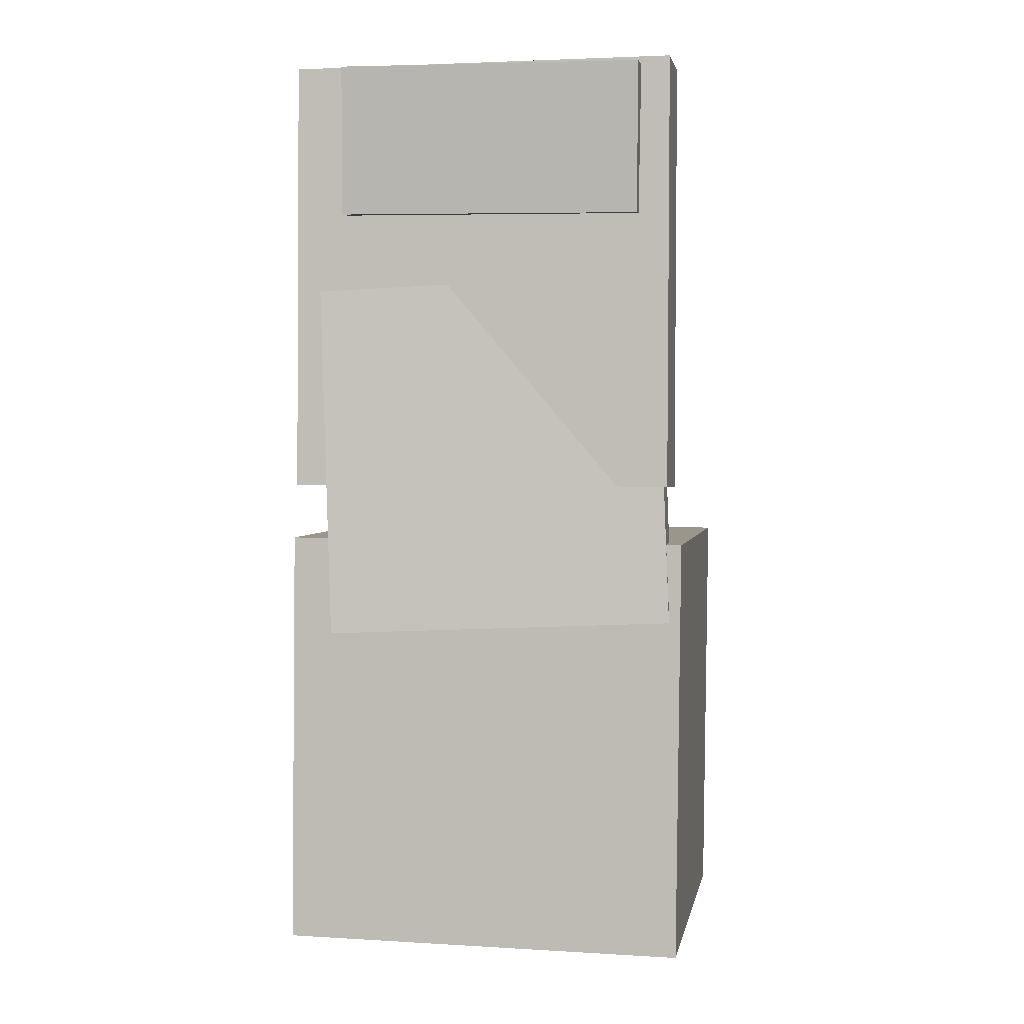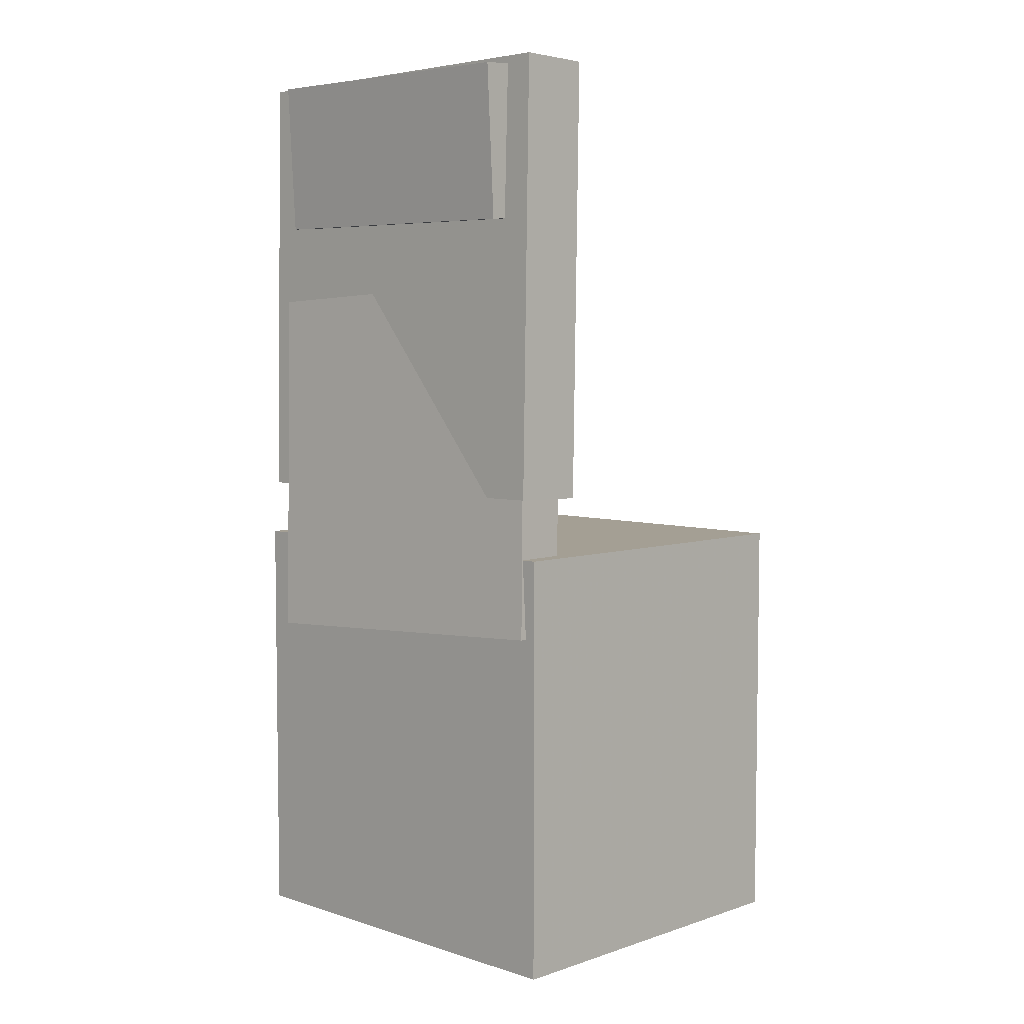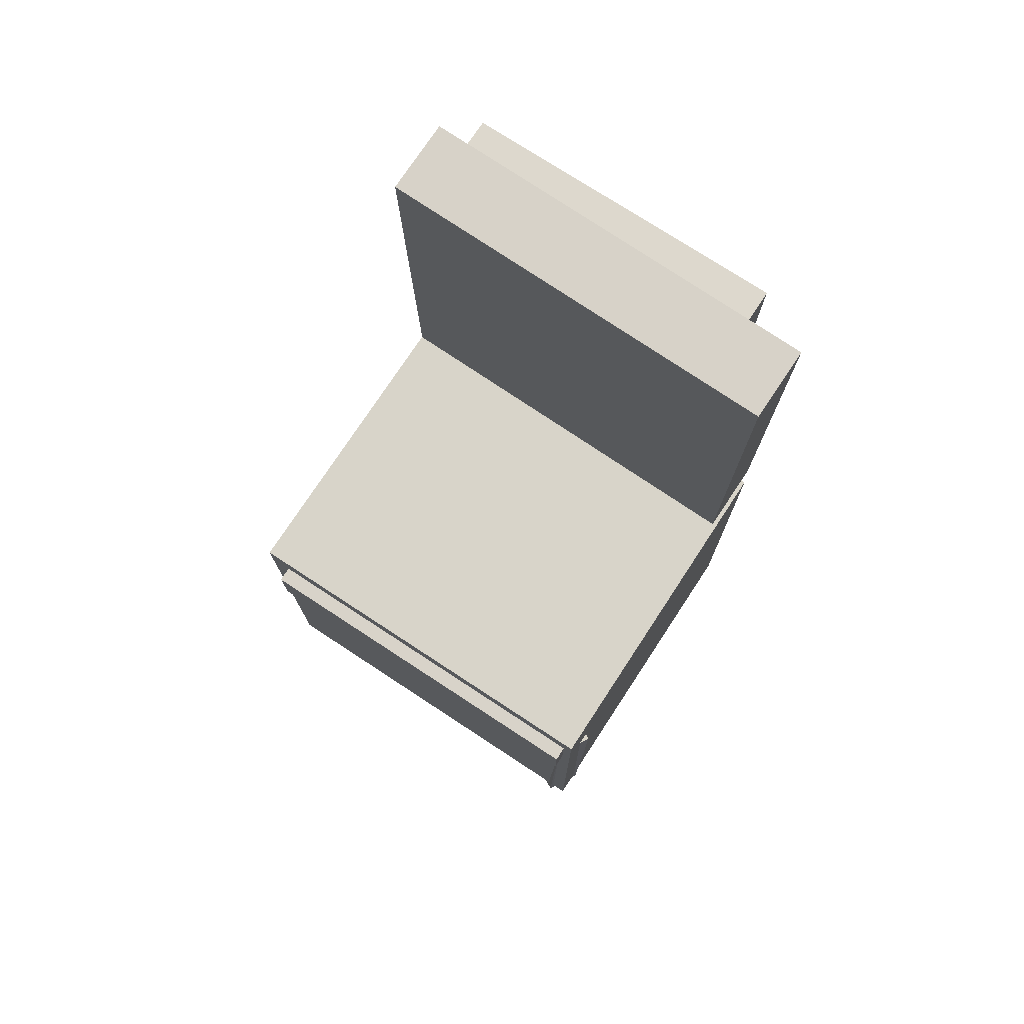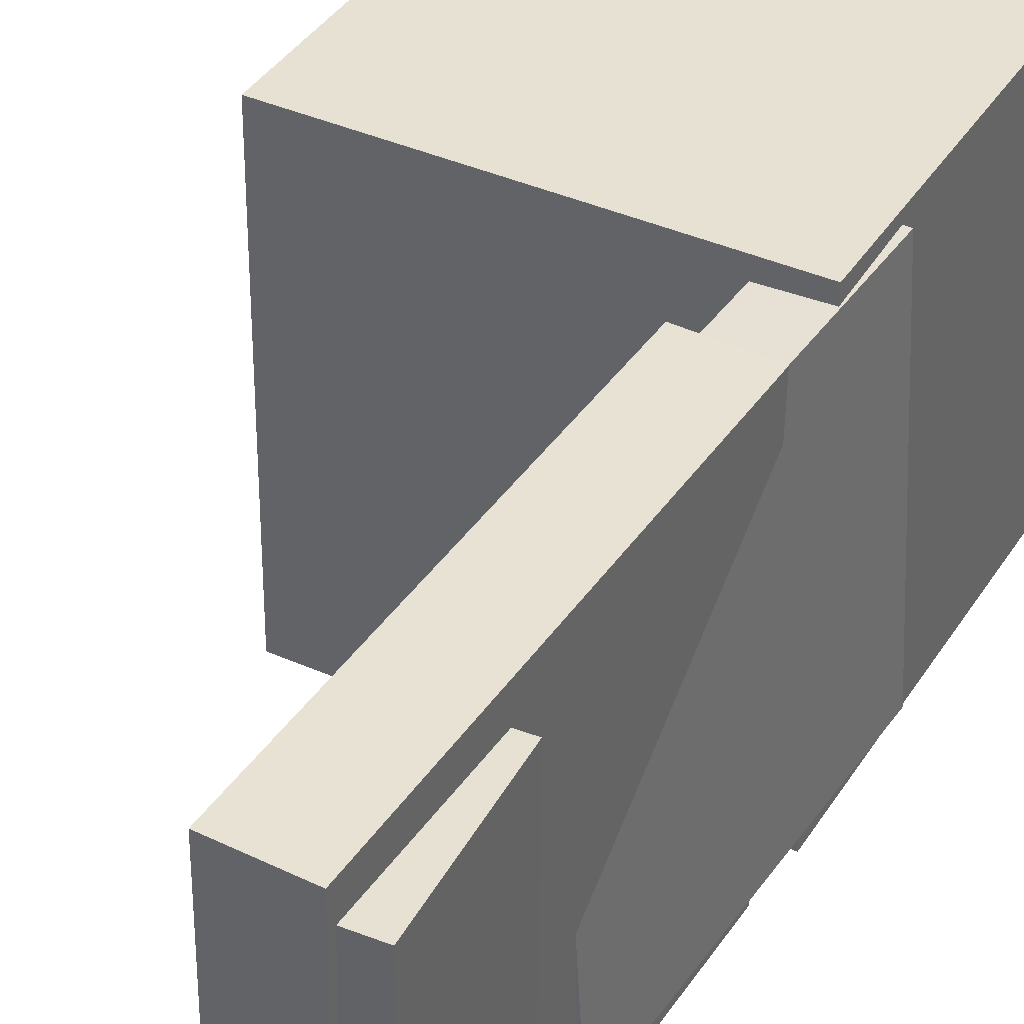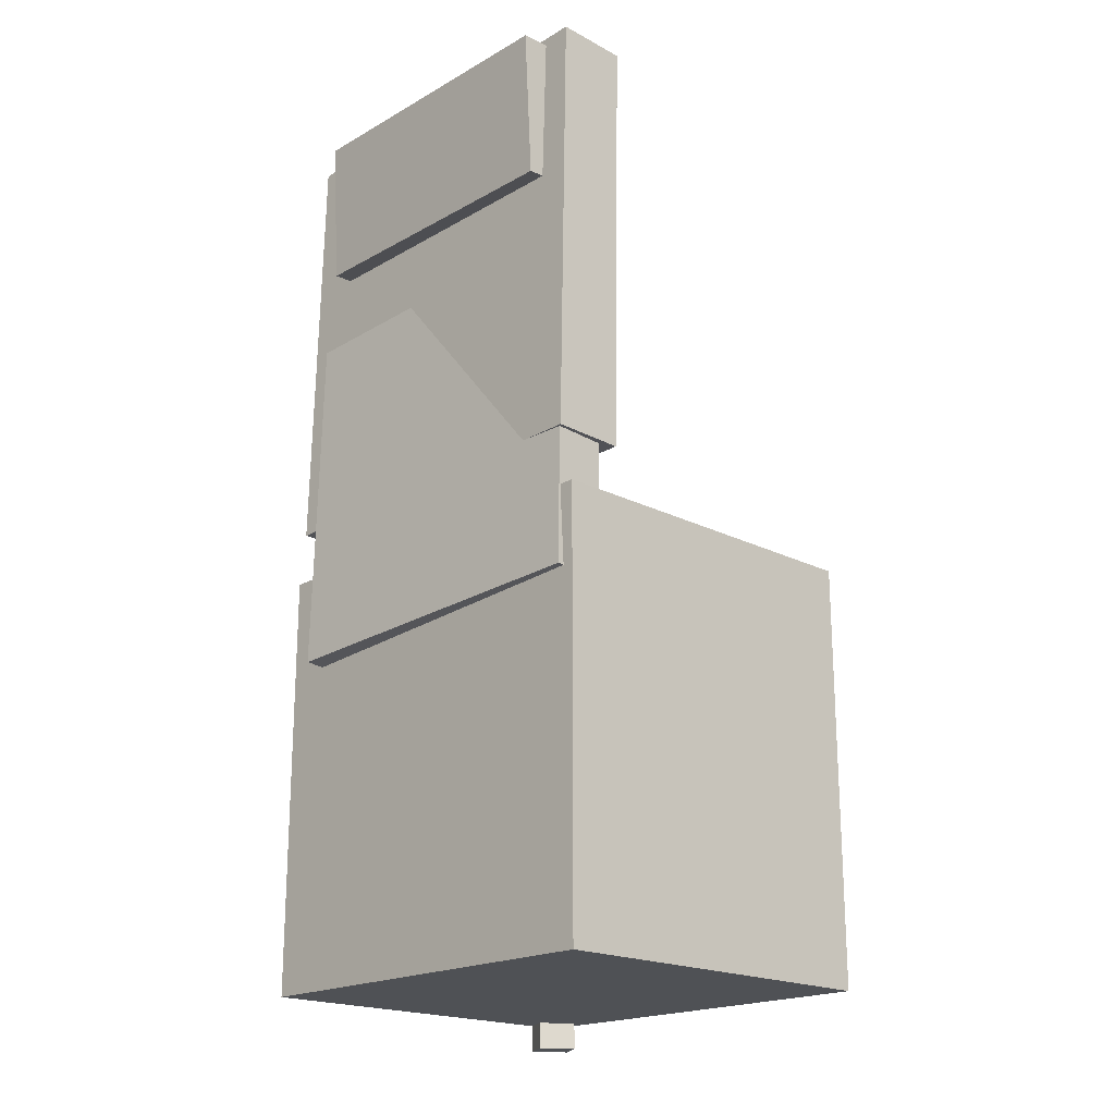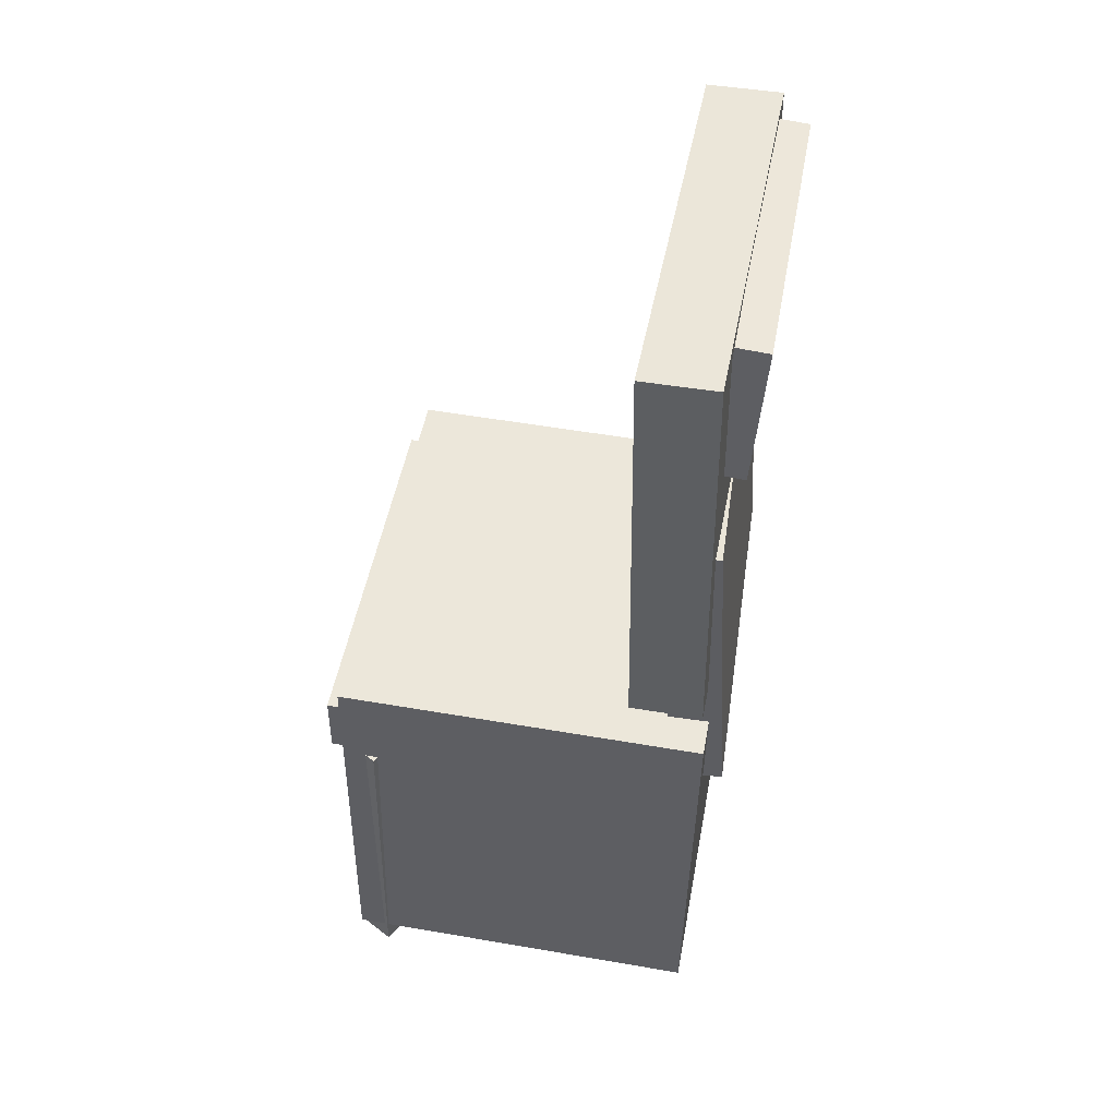
<metadata>
{"format":"obj","ext":"obj","renderer":"f3d","projection":"perspective","resolution":1024,"background":"white","views":[{"elev":1.7,"azim":-79.9,"up":"+Y"},{"elev":4.5,"azim":-45.6,"up":"+Y"},{"elev":76.4,"azim":123.2,"up":"+Y"},{"elev":39.3,"azim":-150.4,"up":"+Z"},{"elev":-20.7,"azim":-43.8,"up":"+Y"},{"elev":49.8,"azim":-169.7,"up":"+Y"}]}
</metadata>
<code>
v -0.1712 0.4011 -0.1186
v -0.1713 0.3975 0.1403
v -0.1448 0.403 -0.1185
v -0.1448 0.3993 0.1403
v -0.1625 0.2743 -0.1204
v -0.1626 0.2707 0.1385
v -0.136 0.2761 -0.1203
v -0.1361 0.2725 0.1385
f 1.0 7.0 5.0
f 1.0 3.0 7.0
f 1.0 4.0 3.0
f 1.0 2.0 4.0
f 3.0 8.0 7.0
f 3.0 4.0 8.0
f 5.0 7.0 8.0
f 5.0 8.0 6.0
f 1.0 5.0 6.0
f 1.0 6.0 2.0
f 2.0 6.0 8.0
f 2.0 8.0 4.0
v -0.06793 -0.08832 -0.1605
v -0.06802 -0.09124 0.1572
v -0.06841 -0.03315 -0.16
v -0.0685 -0.03607 0.1577
v 0.1695 -0.08625 -0.1604
v 0.1694 -0.08917 0.1573
v 0.169 -0.03108 -0.1599
v 0.1689 -0.034 0.1578
f 9.0 15.0 13.0
f 9.0 11.0 15.0
f 9.0 12.0 11.0
f 9.0 10.0 12.0
f 11.0 16.0 15.0
f 11.0 12.0 16.0
f 13.0 15.0 16.0
f 13.0 16.0 14.0
f 9.0 13.0 14.0
f 9.0 14.0 10.0
f 10.0 14.0 16.0
f 10.0 16.0 12.0
v -0.08282 0.4051 -0.1645
v -0.0871 0.4044 0.1656
v -0.08867 0.03646 -0.1653
v -0.09295 0.0358 0.1648
v -0.1432 0.406 -0.1653
v -0.1475 0.4053 0.1648
v -0.149 0.03742 -0.1661
v -0.1533 0.03675 0.164
f 17.0 23.0 21.0
f 17.0 19.0 23.0
f 17.0 20.0 19.0
f 17.0 18.0 20.0
f 19.0 24.0 23.0
f 19.0 20.0 24.0
f 21.0 23.0 24.0
f 21.0 24.0 22.0
f 17.0 21.0 22.0
f 17.0 22.0 18.0
f 18.0 22.0 24.0
f 18.0 24.0 20.0
v 0.1355 -0.3861 -0.1733
v 0.1295 -0.08504 -0.1728
v 0.1635 -0.3856 -0.1576
v 0.1574 -0.08451 -0.1571
v 0.1217 -0.3864 -0.1488
v 0.1157 -0.08536 -0.1482
v 0.1497 -0.3859 -0.1331
v 0.1436 -0.08482 -0.1325
f 25.0 31.0 29.0
f 25.0 27.0 31.0
f 25.0 28.0 27.0
f 25.0 26.0 28.0
f 27.0 32.0 31.0
f 27.0 28.0 32.0
f 29.0 31.0 32.0
f 29.0 32.0 30.0
f 25.0 29.0 30.0
f 25.0 30.0 26.0
f 26.0 30.0 32.0
f 26.0 32.0 28.0
v -0.1519 0.2083 -0.1435
v -0.1417 0.2209 0.1529
v -0.107 0.2059 -0.1449
v -0.09671 0.2184 0.1514
v -0.1679 -0.09274 -0.1302
v -0.1577 -0.08019 0.1662
v -0.123 -0.0952 -0.1316
v -0.1127 -0.08264 0.1647
f 33.0 39.0 37.0
f 33.0 35.0 39.0
f 33.0 36.0 35.0
f 33.0 34.0 36.0
f 35.0 40.0 39.0
f 35.0 36.0 40.0
f 37.0 39.0 40.0
f 37.0 40.0 38.0
f 33.0 37.0 38.0
f 33.0 38.0 34.0
f 34.0 38.0 40.0
f 34.0 40.0 36.0
v -0.1529 -0.01357 0.1762
v -0.1485 -0.3712 0.1717
v 0.1557 -0.009778 0.1767
v 0.1601 -0.3675 0.1722
v -0.1525 -0.009255 -0.1677
v -0.1481 -0.3669 -0.1722
v 0.1561 -0.005468 -0.1672
v 0.1605 -0.3631 -0.1717
f 41.0 47.0 45.0
f 41.0 43.0 47.0
f 41.0 44.0 43.0
f 41.0 42.0 44.0
f 43.0 48.0 47.0
f 43.0 44.0 48.0
f 45.0 47.0 48.0
f 45.0 48.0 46.0
f 41.0 45.0 46.0
f 41.0 46.0 42.0
f 42.0 46.0 48.0
f 42.0 48.0 44.0

</code>
